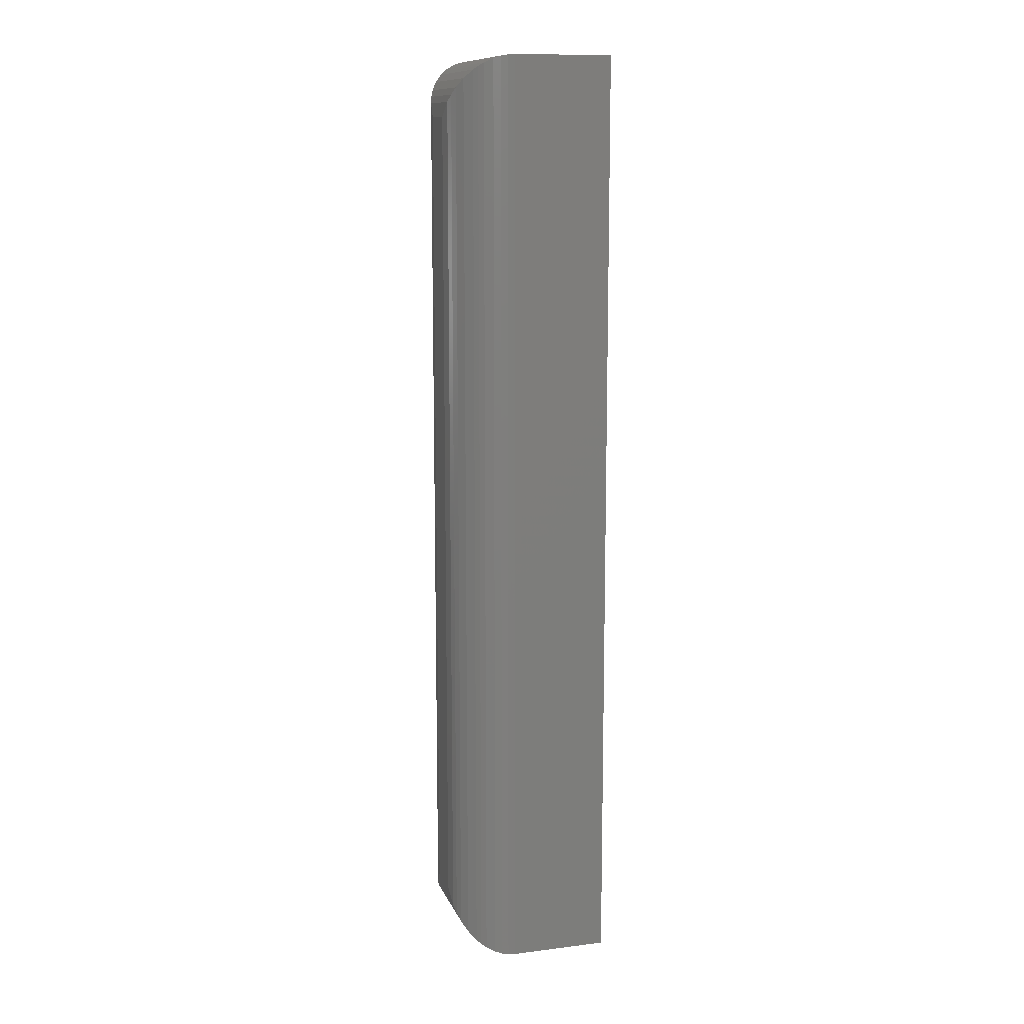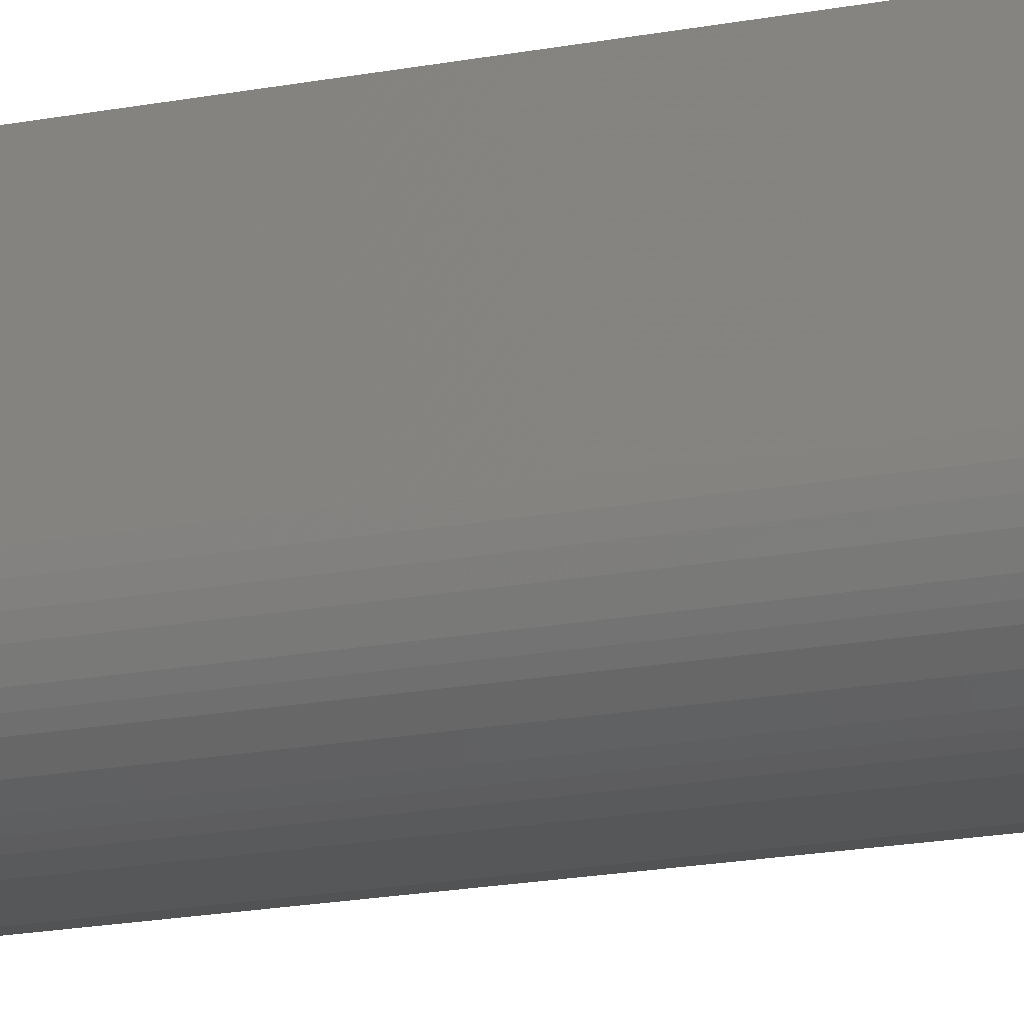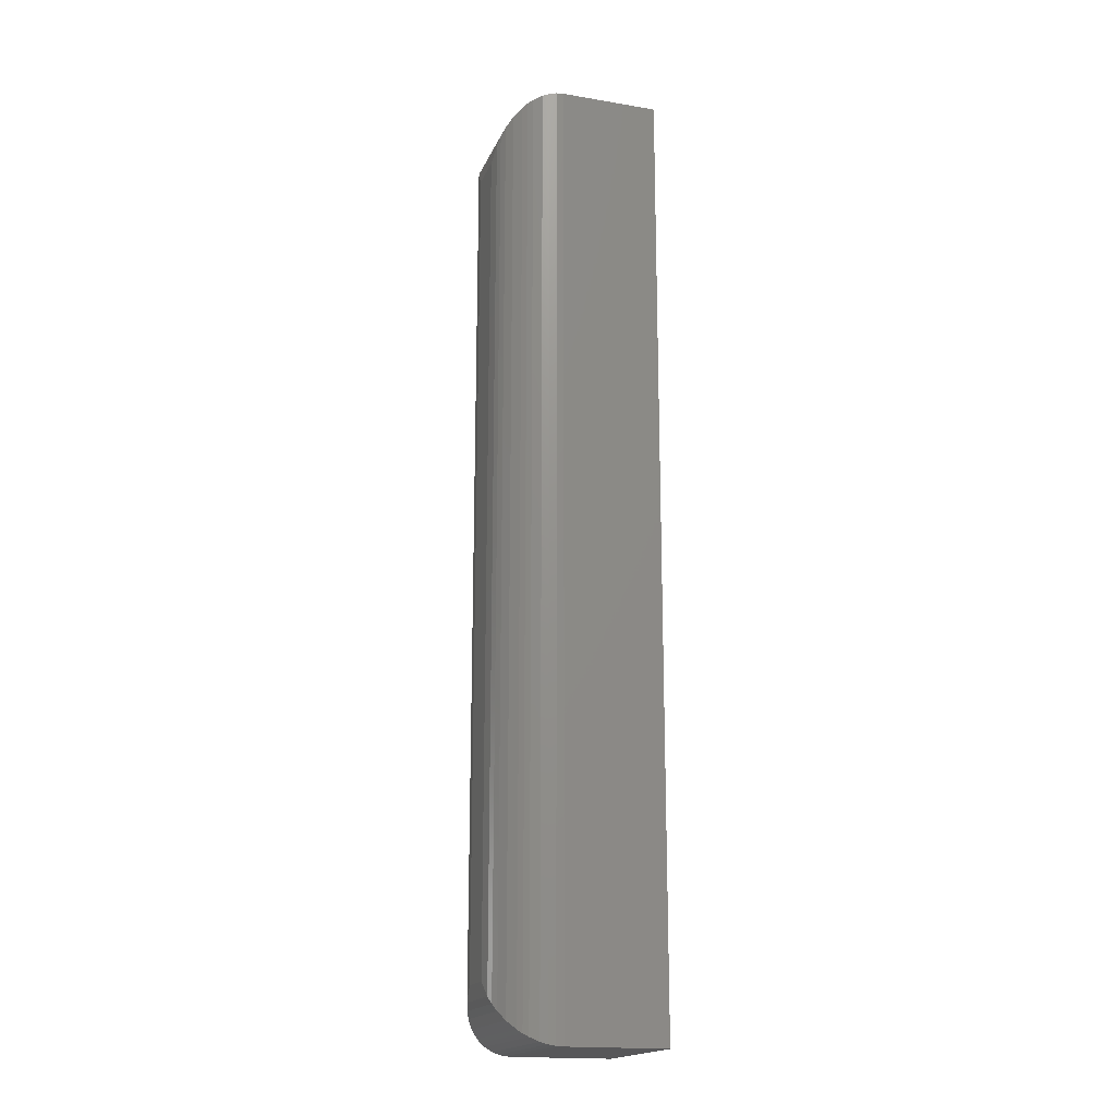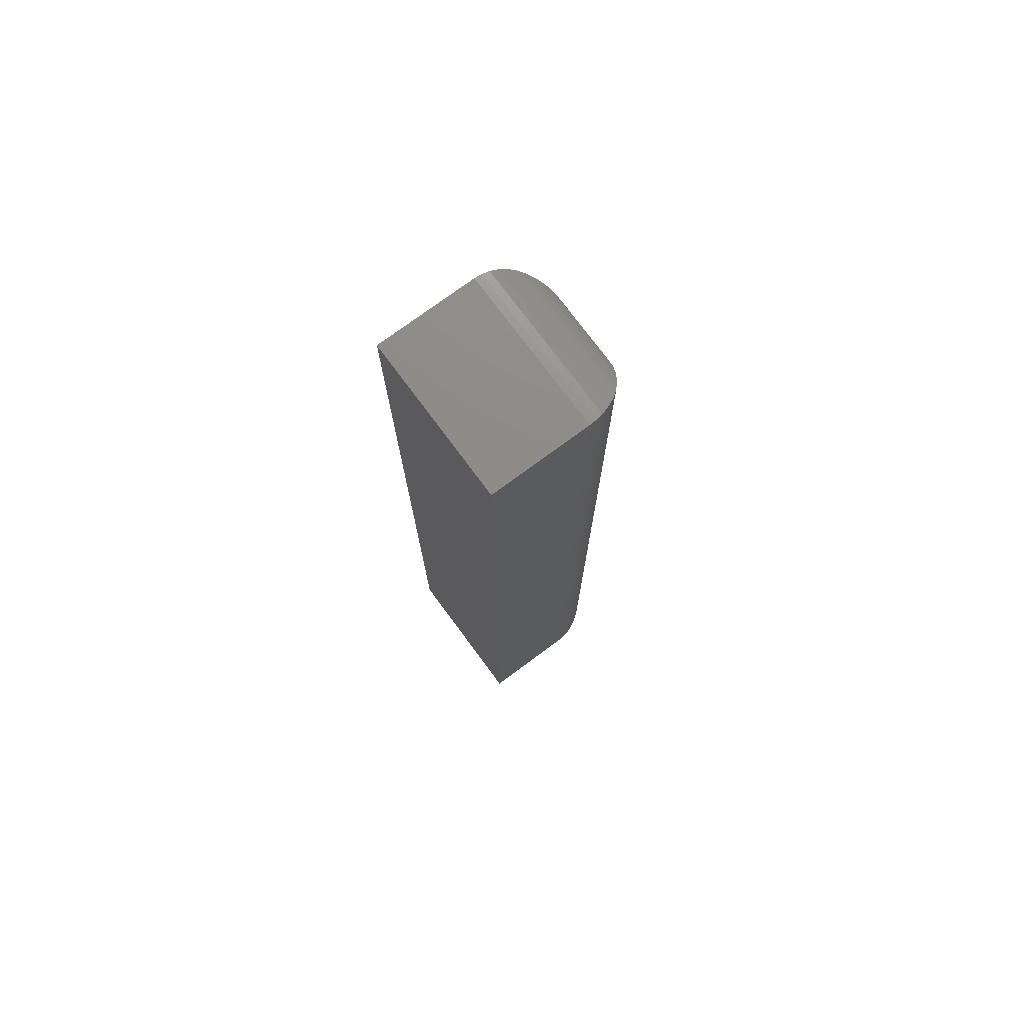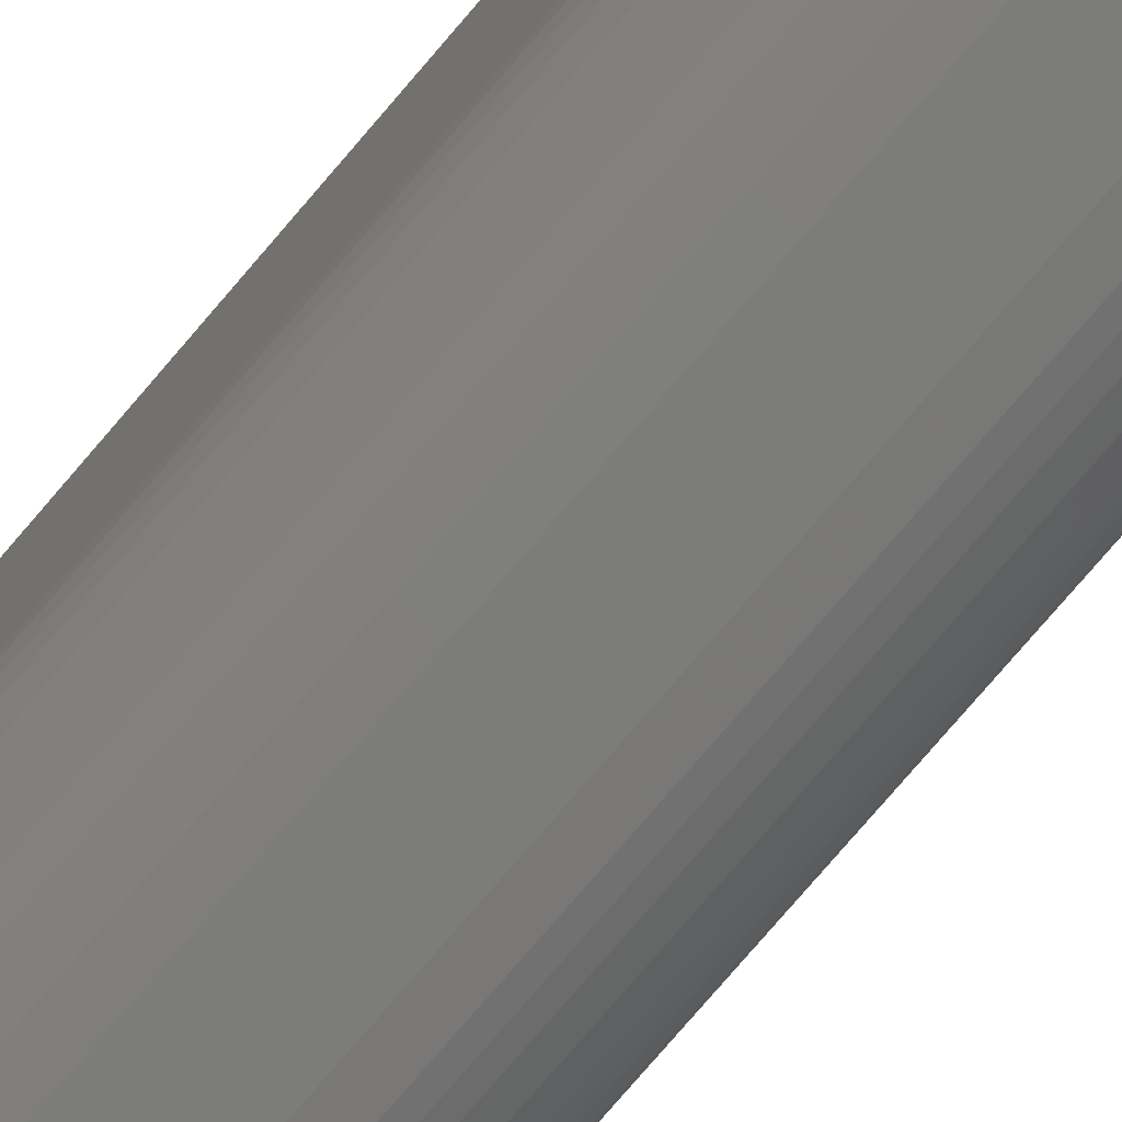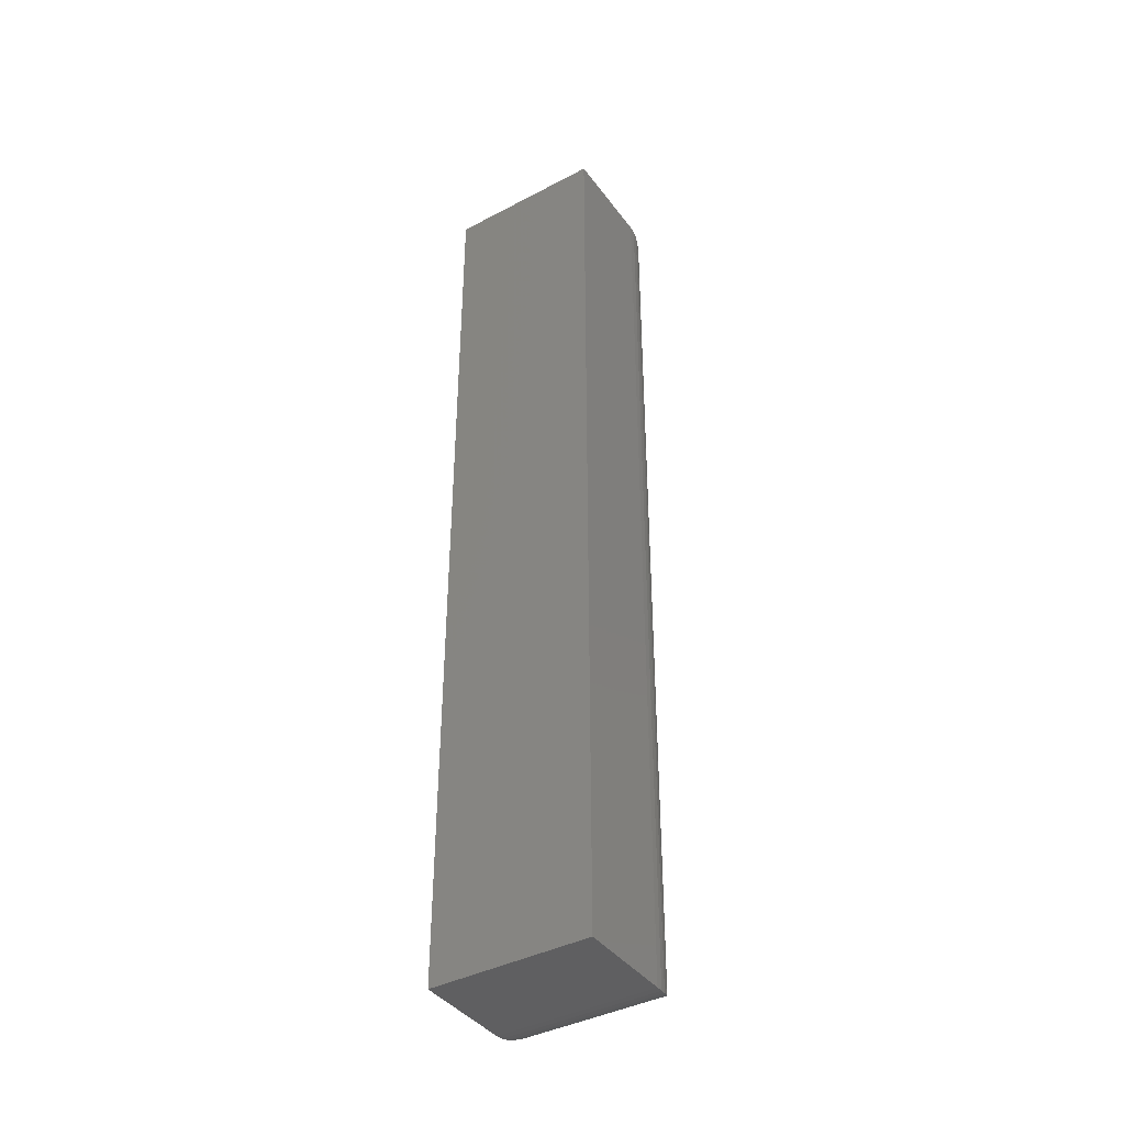
<metadata>
{"format":"stl","ext":"stl","renderer":"f3d","projection":"perspective","resolution":1024,"background":"white","views":[{"elev":11.8,"azim":73.6,"up":"+Z"},{"elev":-16.8,"azim":-67.7,"up":"+Y"},{"elev":-18.0,"azim":72.0,"up":"+Z"},{"elev":75.3,"azim":-126.5,"up":"+Z"},{"elev":-75.3,"azim":-40.3,"up":"+Y"},{"elev":-40.3,"azim":-147.1,"up":"+Z"}]}
</metadata>
<code>
# stl→obj: 52 verts, 100 faces
v -0.1562 0.09375 -0.75
v -0.1562 0.1719 -0.75
v -0.03125 0.09375 -0.75
v -0.03125 0.1719 -0.75
v -0.1562 0.09375 0
v -0.03125 0.09375 0
v -0.1562 0.1719 0
v -0.03125 0.1719 0
v -0.1094 0.04688 -0.04688
v -0.1094 0.04688 -0.7031
v -0.07812 0.04688 -0.04688
v -0.07812 0.04688 -0.7031
v -0.1206 0.04825 -0.03561
v -0.1206 0.04825 -0.7144
v -0.1559 0.08796 -0.0003595
v -0.1548 0.08237 -0.7486
v -0.1548 0.08237 -0.001402
v -0.1531 0.07693 -0.7469
v -0.1531 0.07693 -0.003121
v -0.1498 0.07008 -0.7436
v -0.1498 0.07008 -0.006413
v -0.1473 0.06621 -0.7411
v -0.1473 0.06621 -0.00894
v -0.1445 0.06272 -0.7383
v -0.1445 0.06272 -0.01174
v -0.1383 0.05685 -0.732
v -0.1383 0.05685 -0.01796
v -0.1315 0.05241 -0.7252
v -0.1315 0.05241 -0.02478
v -0.1261 0.04997 -0.7199
v -0.1261 0.04997 -0.03013
v -0.1559 0.08796 -0.7496
v -0.06685 0.04825 -0.7144
v -0.03265 0.08237 -0.7486
v -0.03437 0.07693 -0.7469
v -0.03766 0.07008 -0.7436
v -0.04019 0.06621 -0.7411
v -0.04299 0.06272 -0.7383
v -0.04921 0.05685 -0.732
v -0.05602 0.05241 -0.7252
v -0.06138 0.04997 -0.7199
v -0.03161 0.08796 -0.7496
v -0.06686 0.04825 -0.0356
v -0.06138 0.04997 -0.03013
v -0.05603 0.05241 -0.02477
v -0.04921 0.05685 -0.01796
v -0.04299 0.06272 -0.01174
v -0.04019 0.06621 -0.00894
v -0.03766 0.07008 -0.006413
v -0.03437 0.07693 -0.003121
v -0.03265 0.08237 -0.001402
v -0.03161 0.08796 -0.0003595
f 1 2 3
f 3 2 4
f 5 6 7
f 7 6 8
f 7 2 5
f 5 2 1
f 6 3 8
f 8 3 4
f 9 10 11
f 11 10 12
f 10 13 14
f 10 9 13
f 15 16 17
f 17 16 18
f 17 18 19
f 19 18 20
f 19 20 21
f 21 20 22
f 21 22 23
f 23 22 24
f 23 24 25
f 25 24 26
f 25 26 27
f 27 26 28
f 27 28 29
f 29 28 30
f 29 30 31
f 31 30 14
f 31 14 13
f 5 1 15
f 15 1 32
f 15 32 16
f 12 14 33
f 12 10 14
f 32 34 16
f 16 34 35
f 16 35 18
f 18 35 36
f 18 36 20
f 20 36 37
f 20 37 22
f 22 37 38
f 22 38 24
f 24 38 39
f 24 39 26
f 26 39 40
f 26 40 28
f 28 40 41
f 28 41 30
f 30 41 33
f 30 33 14
f 1 3 32
f 32 3 42
f 32 42 34
f 11 33 43
f 11 12 33
f 43 33 41
f 43 41 44
f 44 41 40
f 44 40 45
f 45 40 39
f 45 39 46
f 46 39 38
f 46 38 47
f 47 38 37
f 47 37 48
f 48 37 36
f 48 36 49
f 49 36 35
f 49 35 50
f 50 35 34
f 50 34 51
f 51 34 42
f 3 6 42
f 42 6 52
f 42 52 51
f 9 43 13
f 9 11 43
f 13 43 44
f 13 44 31
f 31 44 45
f 31 45 29
f 29 45 46
f 29 46 27
f 27 46 47
f 27 47 25
f 25 47 48
f 25 48 23
f 23 48 49
f 23 49 21
f 21 49 50
f 21 50 19
f 19 50 51
f 19 51 17
f 17 51 52
f 6 5 52
f 52 5 15
f 52 15 17
f 8 4 7
f 7 4 2

</code>
